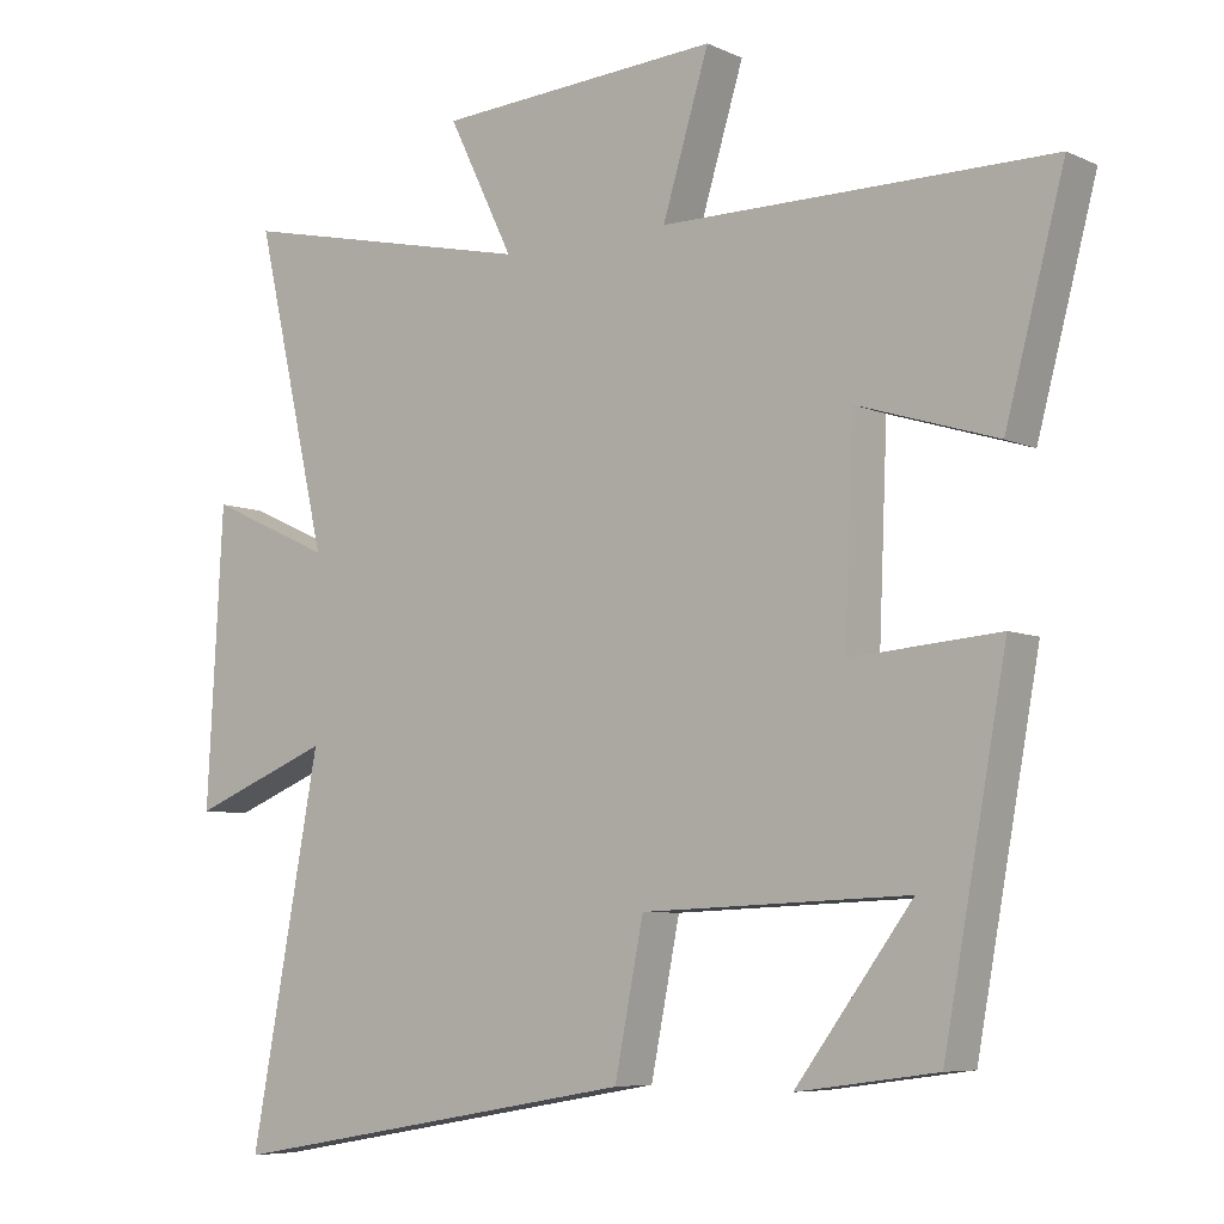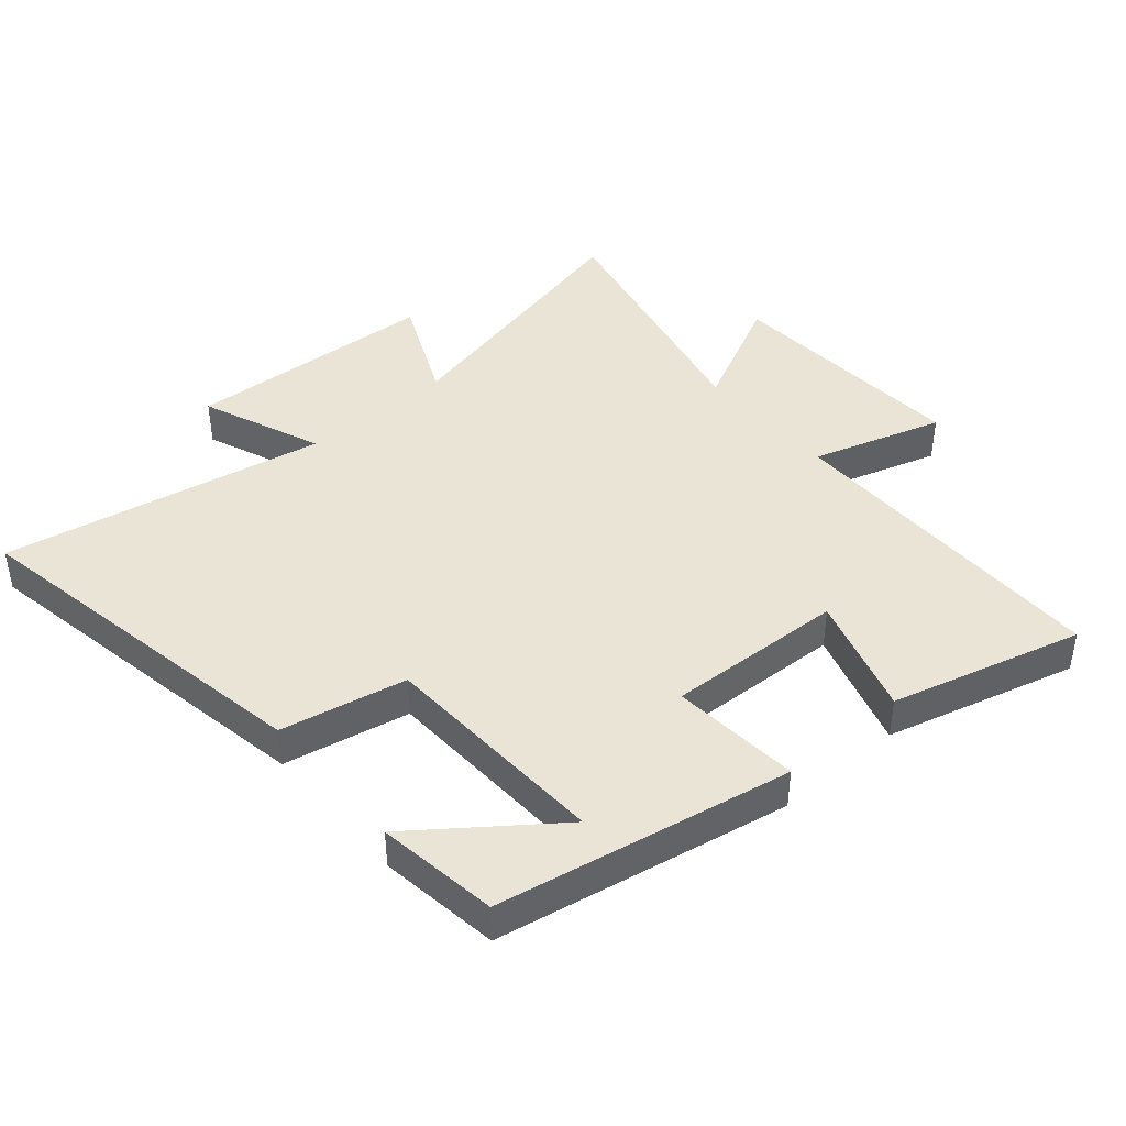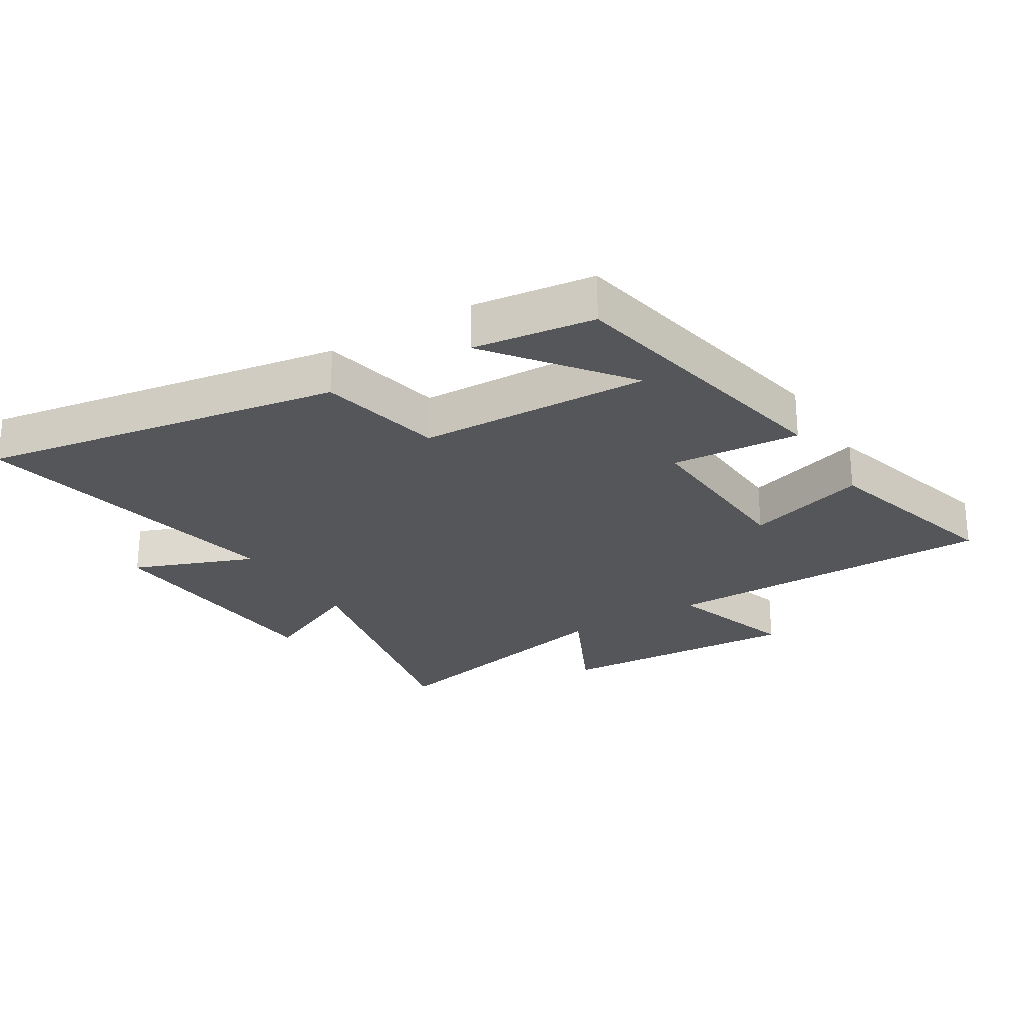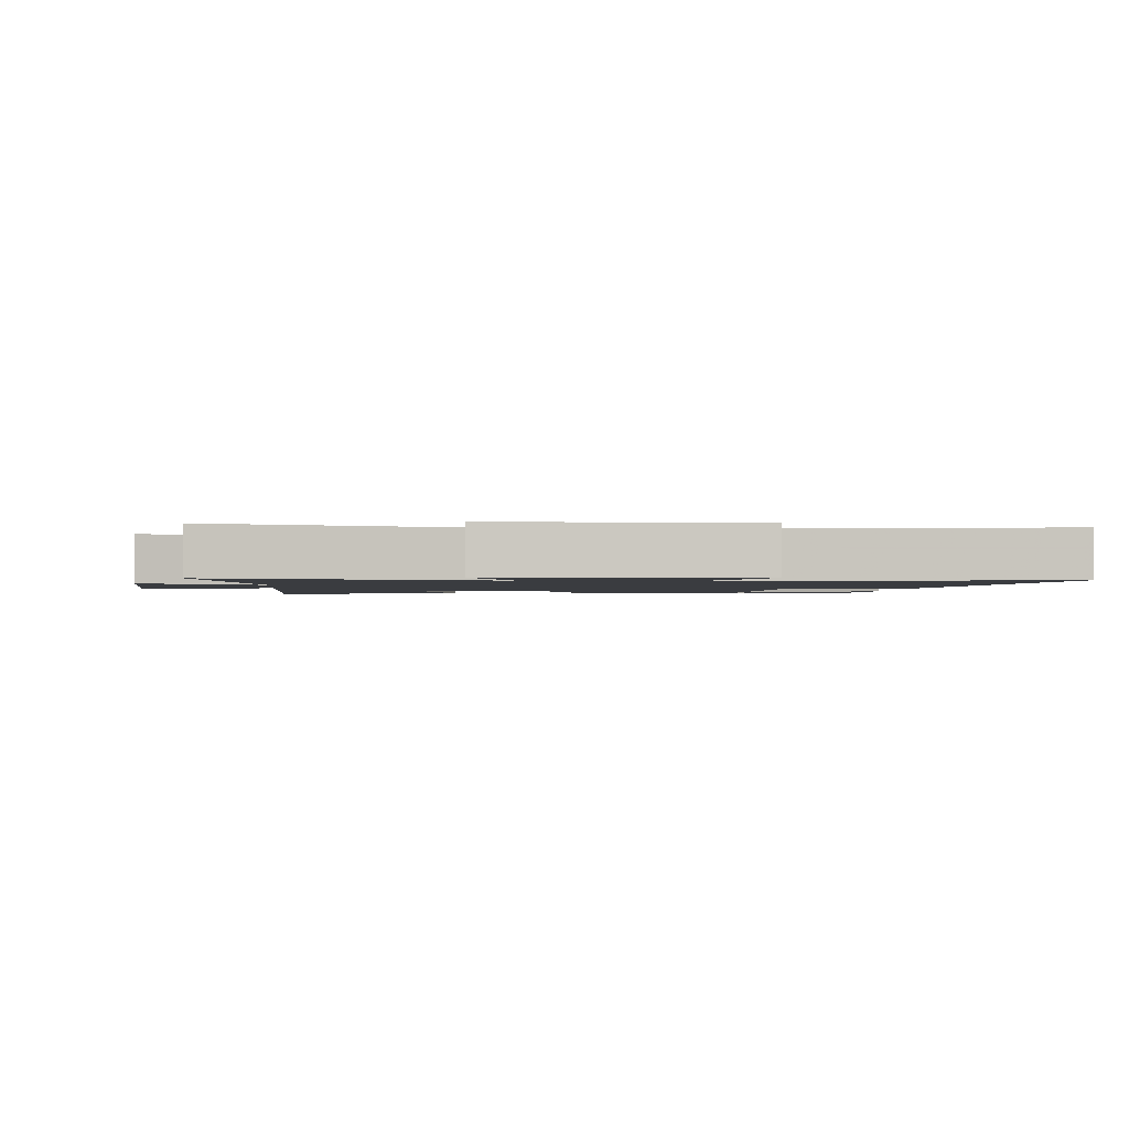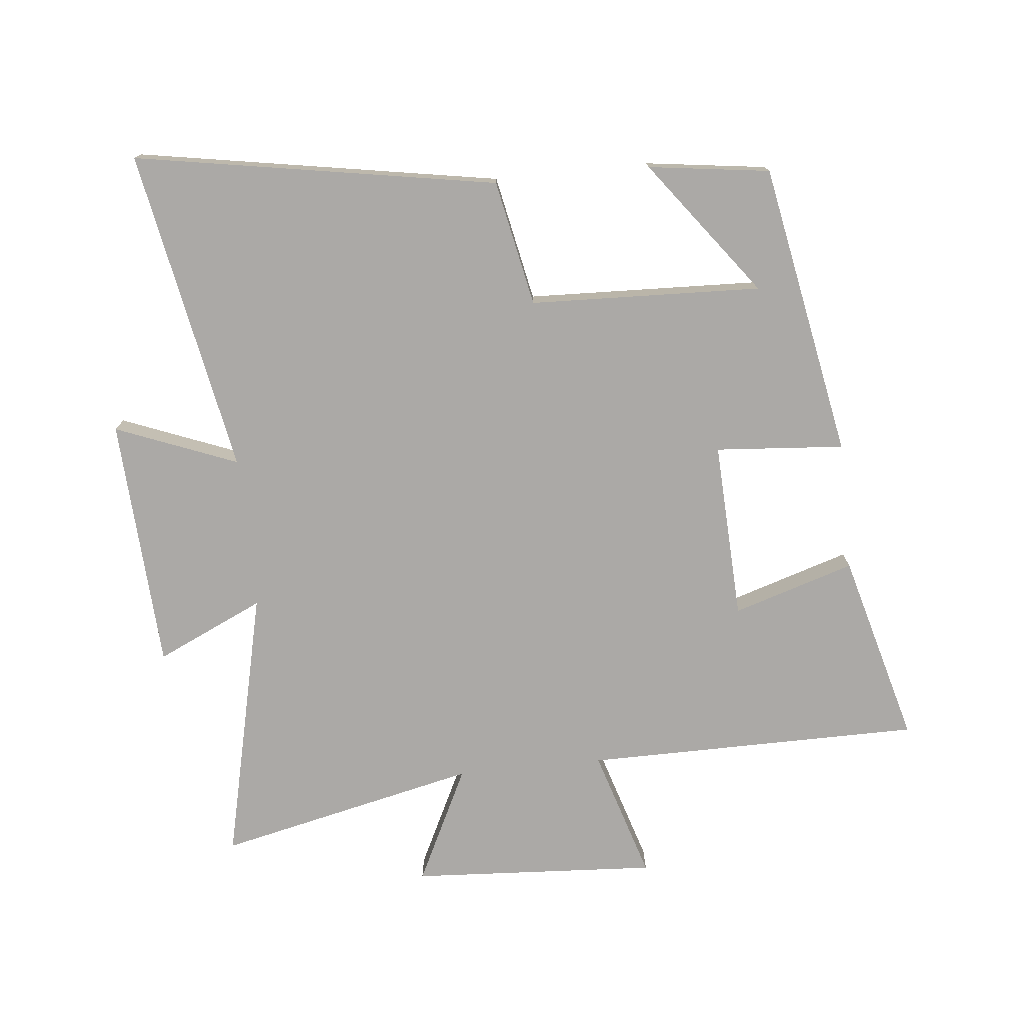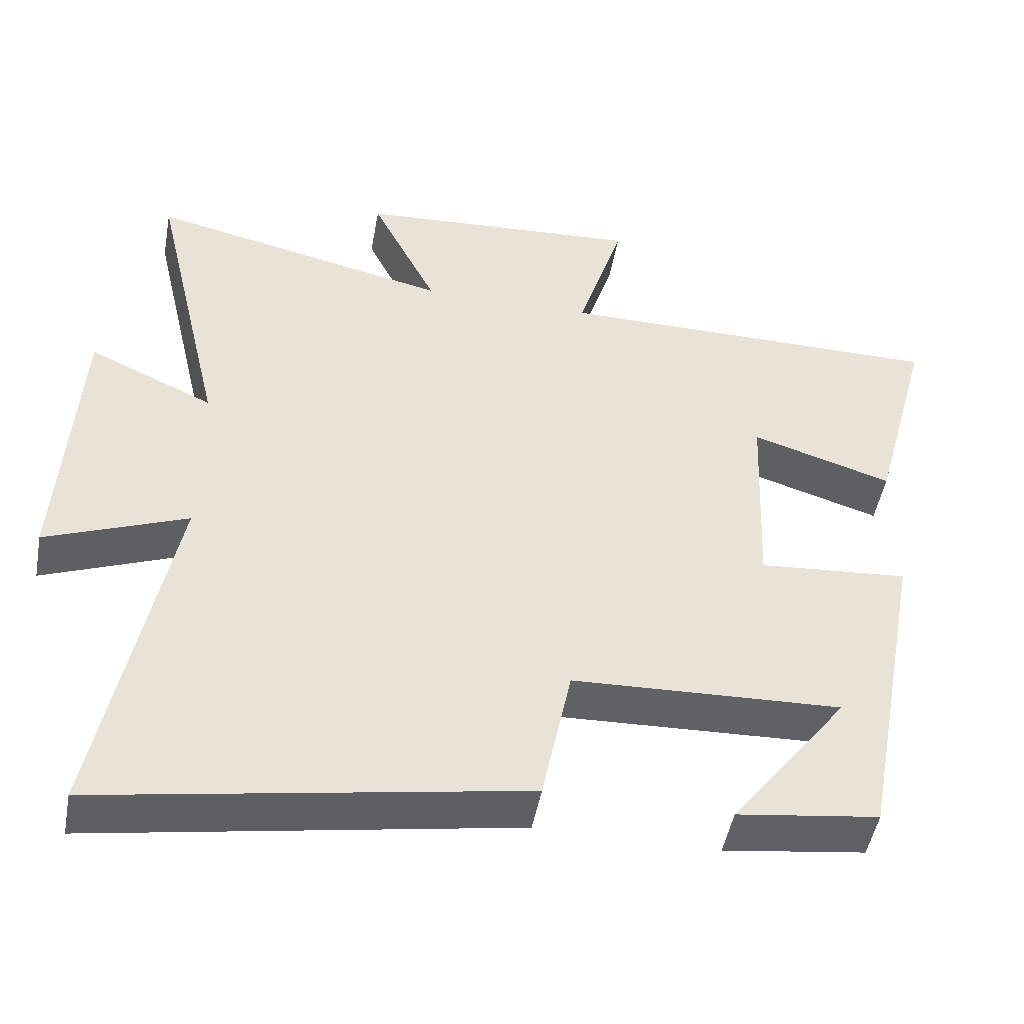
<metadata>
{"format":"obj","ext":"obj","renderer":"f3d","projection":"perspective","resolution":1024,"background":"white","views":[{"elev":-6.8,"azim":-142.4,"up":"+Z"},{"elev":42.5,"azim":-130.7,"up":"+Y"},{"elev":-25.3,"azim":-148.0,"up":"+Y"},{"elev":-1.7,"azim":84.7,"up":"+Y"},{"elev":-75.6,"azim":-174.1,"up":"+Y"},{"elev":-48.4,"azim":169.7,"up":"+Z"}]}
</metadata>
<code>
v -0.581 0.07 0.498
v -0.048 0.07 0.5
v -0.112 0.07 0.707
v 0.278 0.07 0.683
v 0.188 0.07 0.5
v 0.6 0.07 0.592
v 0.5 0.07 0.159
v 0.67 0.07 0.237
v 0.692 0.07 -0.163
v 0.5 0.07 -0.087
v 0.596 0.07 -0.599
v 0.024 0.07 -0.5
v -0.016 0.07 -0.301
v -0.382 0.07 -0.287
v -0.222 0.07 -0.5
v -0.414 0.07 -0.474
v -0.5 0.07 -0.01
v -0.296 0.07 -0.026
v -0.308 0.07 0.256
v -0.5 0.07 0.196
v -0.581 0 0.498
v -0.048 0 0.5
v -0.112 0 0.707
v 0.278 0 0.683
v 0.188 0 0.5
v 0.6 0 0.592
v 0.5 0 0.159
v 0.67 0 0.237
v 0.692 0 -0.163
v 0.5 0 -0.087
v 0.596 0 -0.599
v 0.024 0 -0.5
v -0.016 0 -0.301
v -0.382 0 -0.287
v -0.222 0 -0.5
v -0.414 0 -0.474
v -0.5 0 -0.01
v -0.296 0 -0.026
v -0.308 0 0.256
v -0.5 0 0.196
f 19 20 1 2
f 18 19 2
f 14 15 16
f 14 16 17
f 13 14 17 18
f 10 11 12 13
f 7 8 9 10
f 7 10 13 18
f 5 6 7 18
f 2 3 4 5
f 2 5 18
f 22 21 40 39
f 22 39 38
f 36 35 34
f 37 36 34
f 38 37 34 33
f 33 32 31 30
f 30 29 28 27
f 38 33 30 27
f 38 27 26 25
f 25 24 23 22
f 38 25 22
f 1 21 22 2
f 2 22 23 3
f 3 23 24 4
f 4 24 25 5
f 5 25 26 6
f 6 26 27 7
f 7 27 28 8
f 8 28 29 9
f 9 29 30 10
f 10 30 31 11
f 11 31 32 12
f 12 32 33 13
f 13 33 34 14
f 14 34 35 15
f 15 35 36 16
f 16 36 37 17
f 17 37 38 18
f 18 38 39 19
f 19 39 40 20
f 20 40 21 1

</code>
